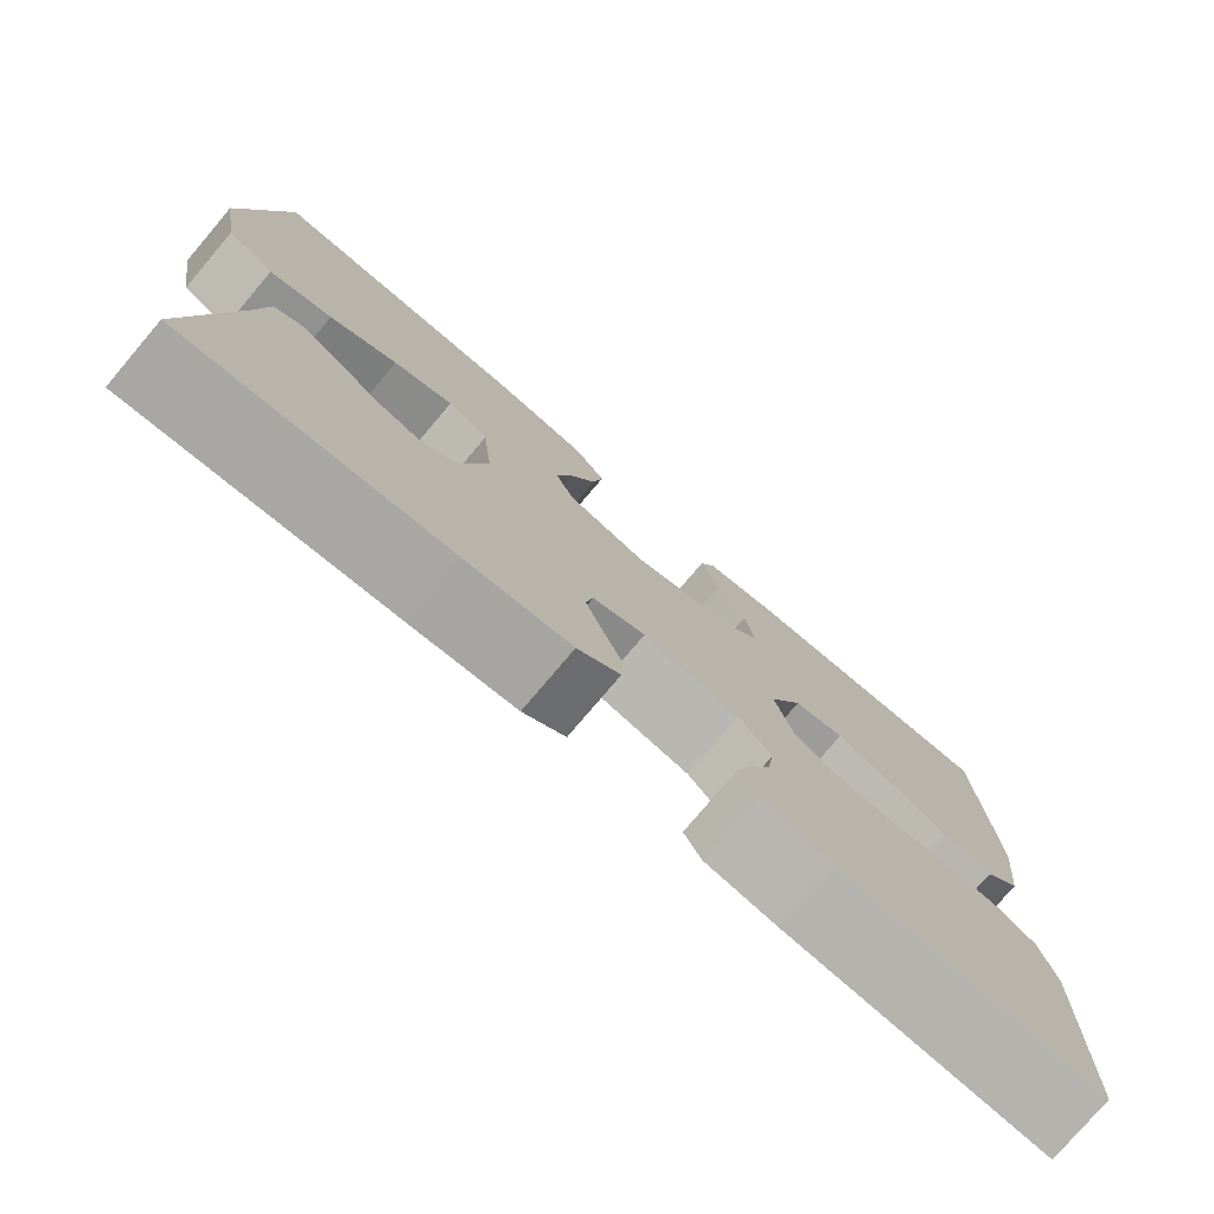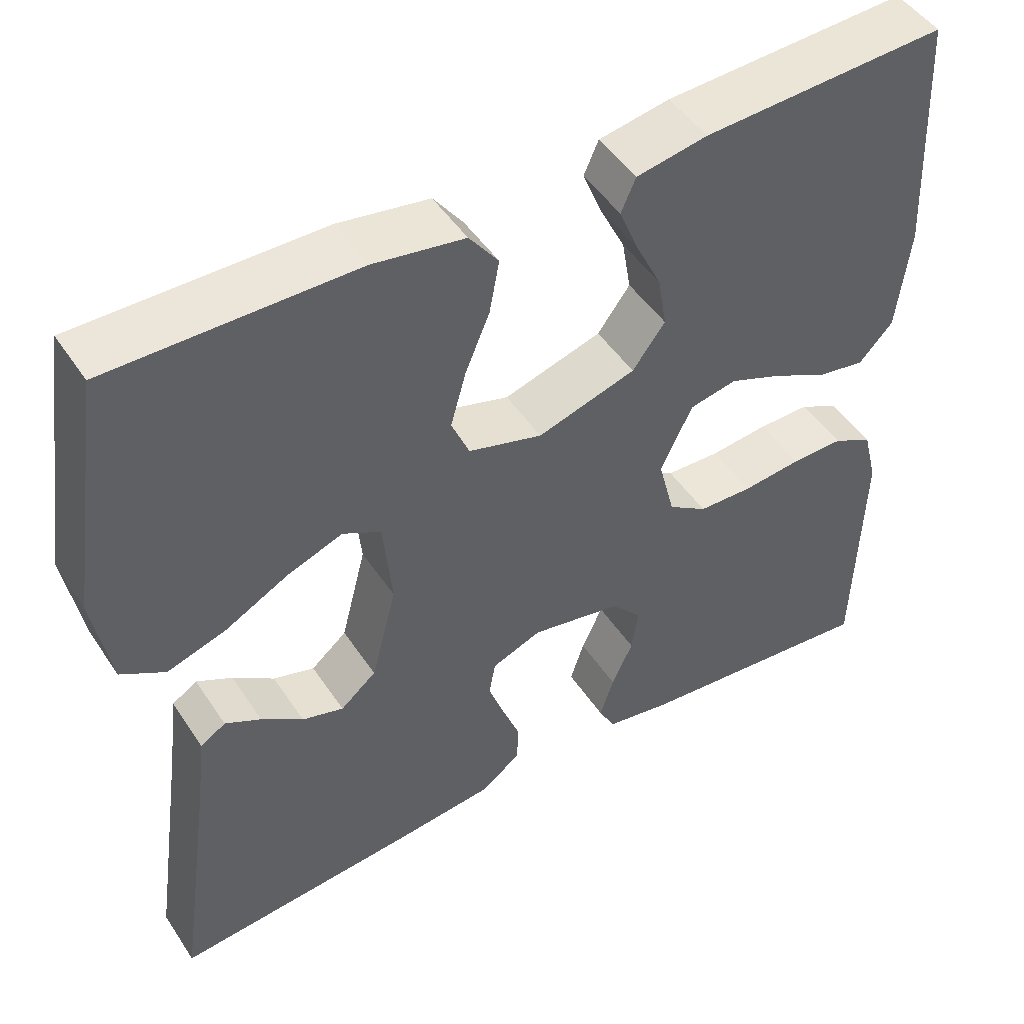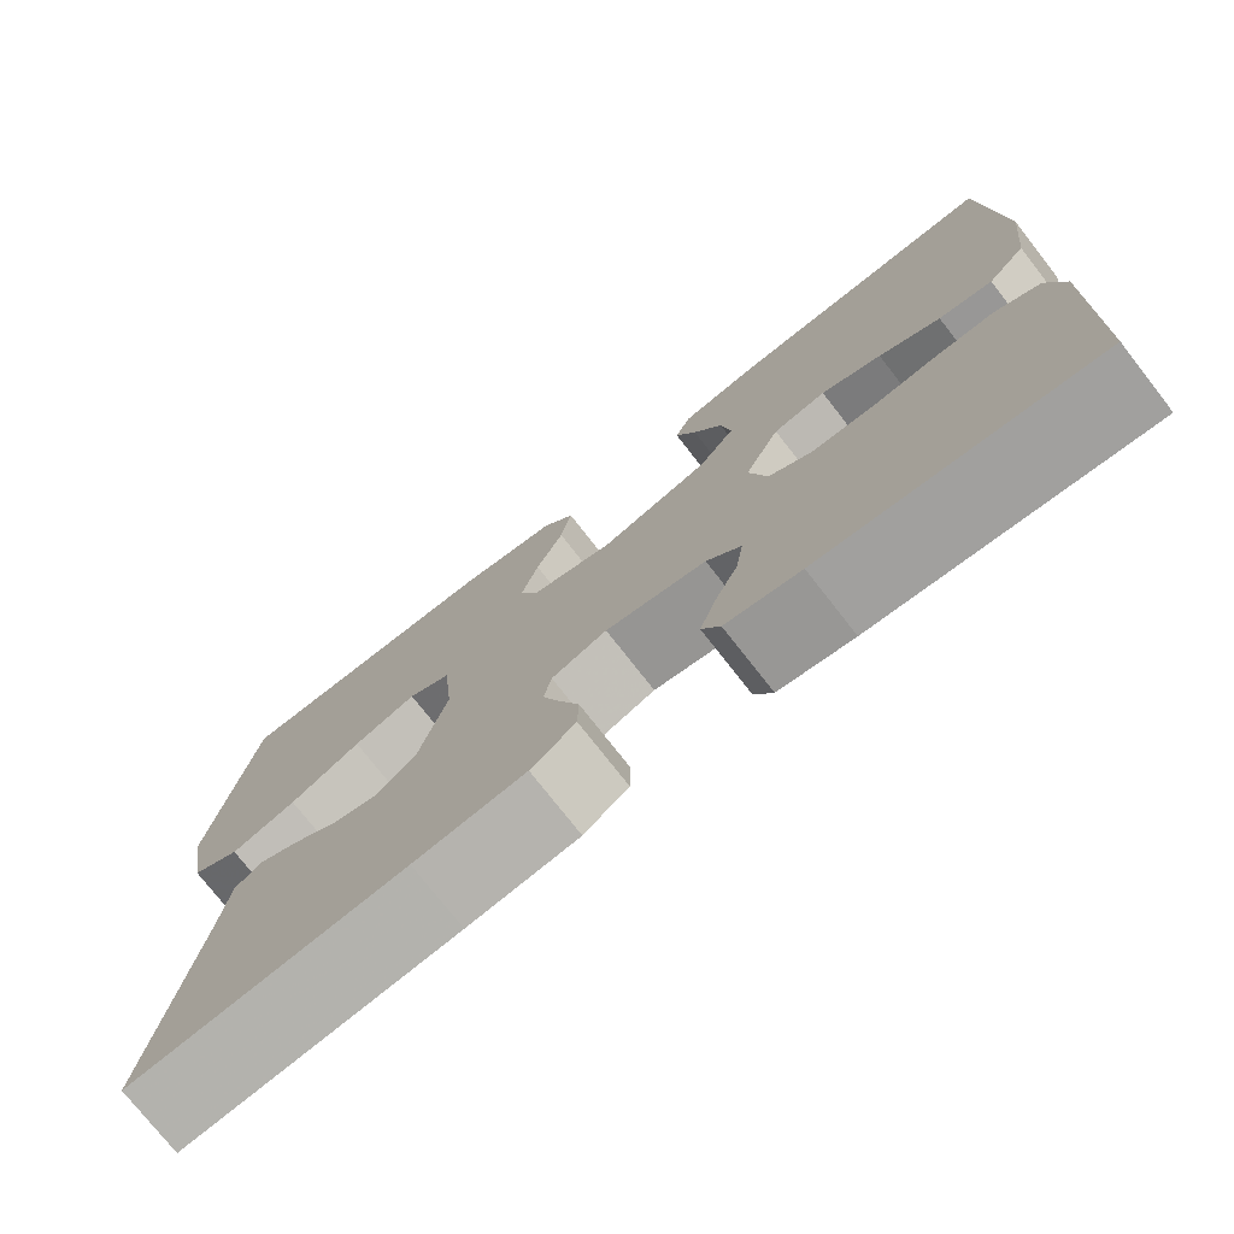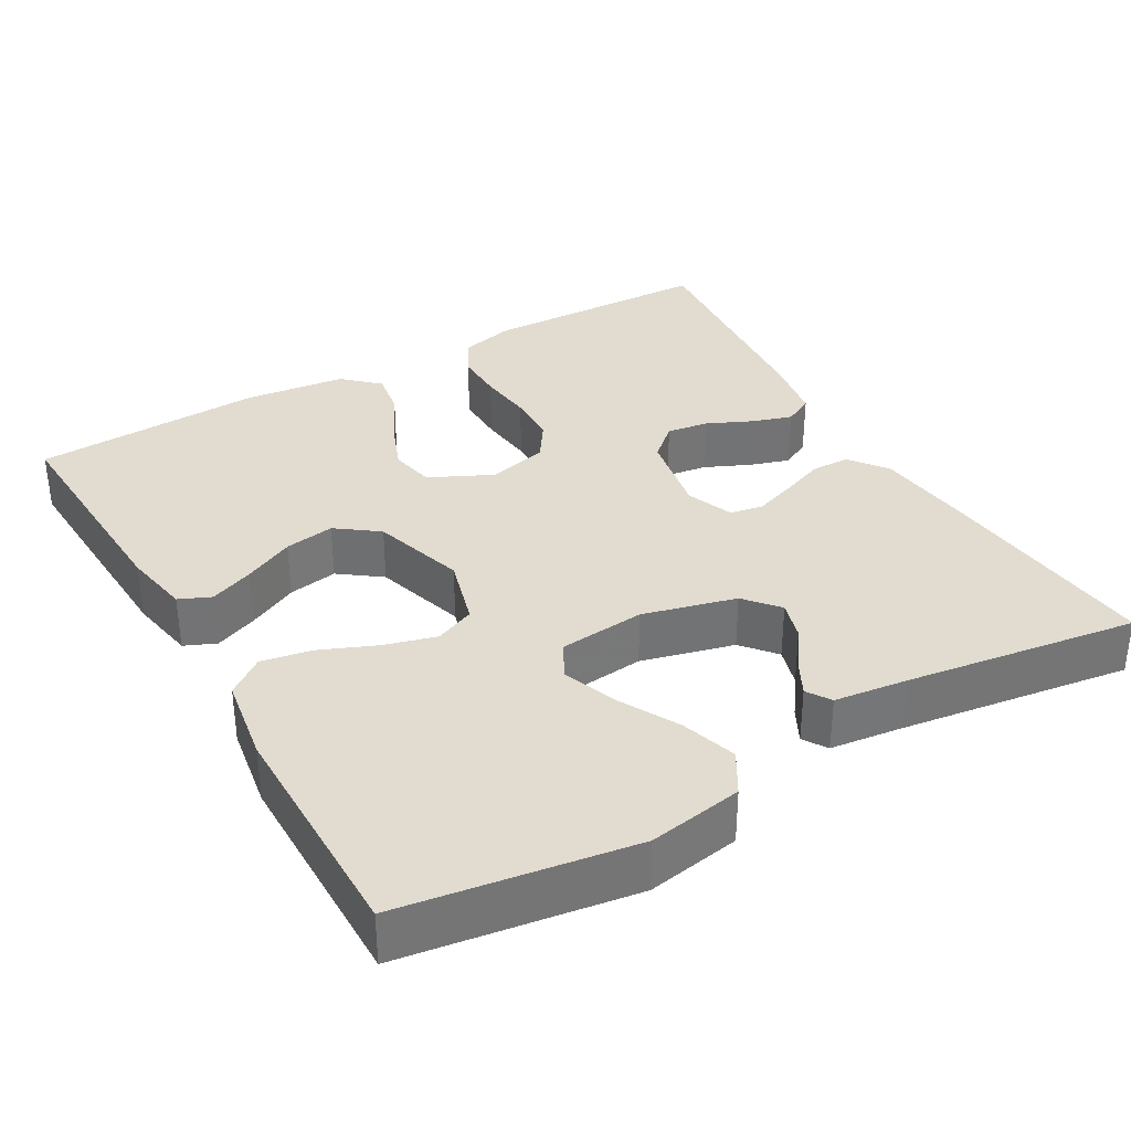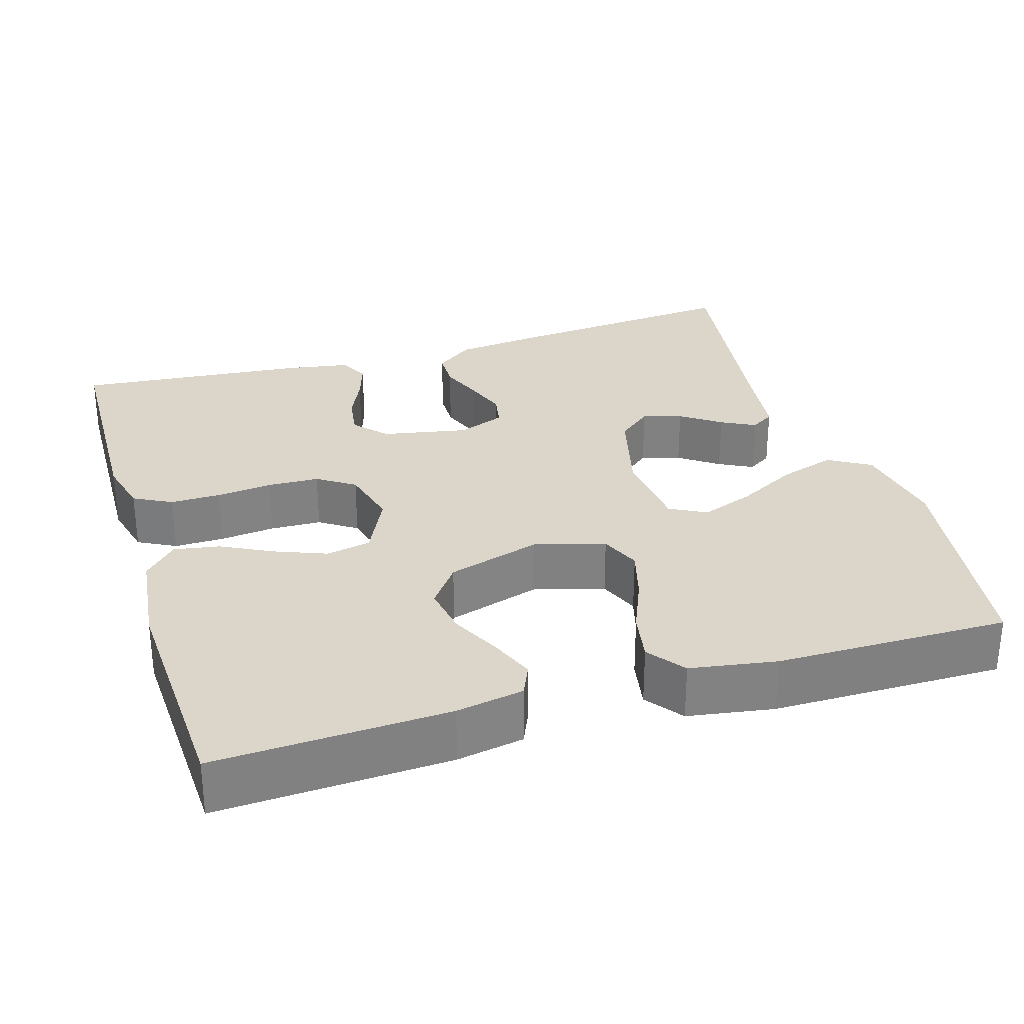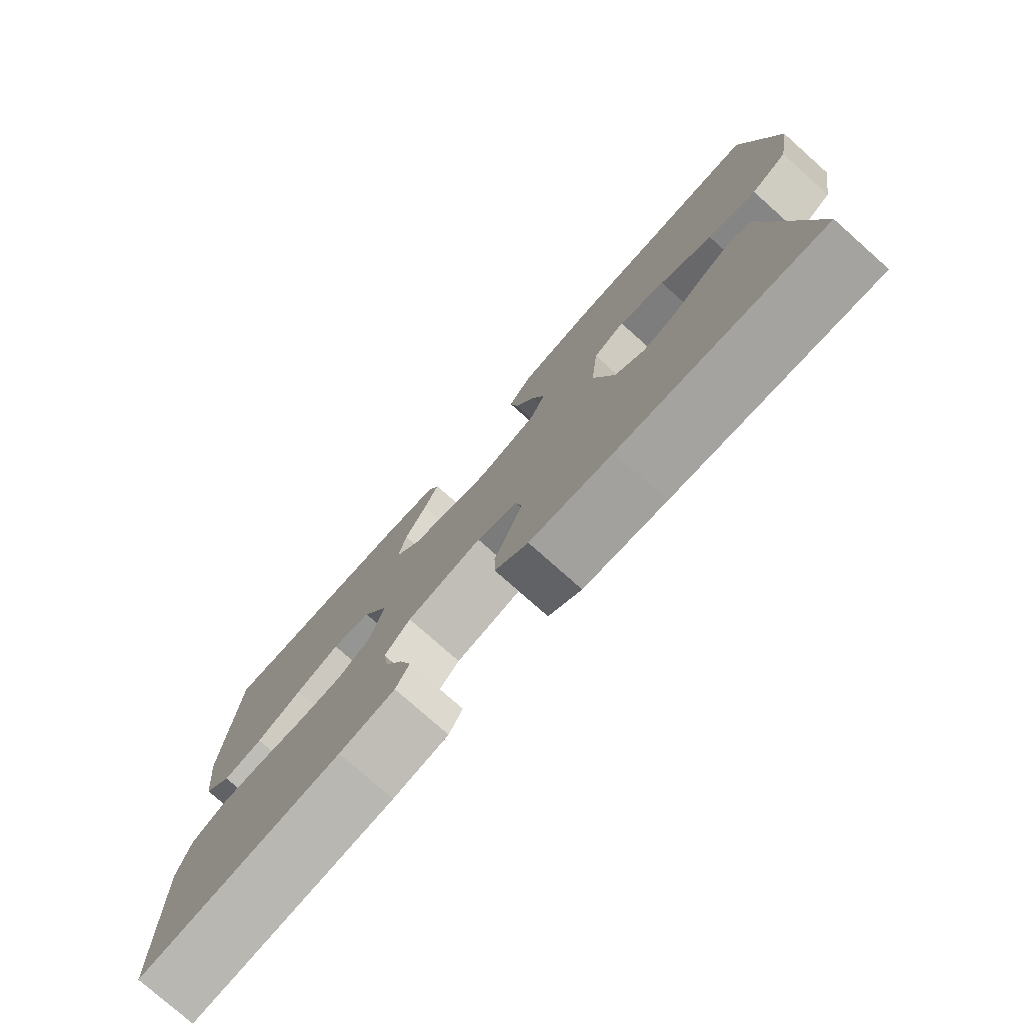
<metadata>
{"format":"obj","ext":"obj","renderer":"f3d","projection":"perspective","resolution":1024,"background":"white","views":[{"elev":-77.5,"azim":139.7,"up":"+Z"},{"elev":48.0,"azim":148.0,"up":"+Z"},{"elev":-75.7,"azim":-142.0,"up":"+Z"},{"elev":34.5,"azim":60.1,"up":"+Y"},{"elev":29.7,"azim":-16.9,"up":"+Y"},{"elev":-77.6,"azim":48.4,"up":"+Z"}]}
</metadata>
<code>
v -0.5 0.07 -0.5
v -0.508 0.07 -0.2
v -0.49 0.07 -0.129
v -0.441 0.07 -0.103
v -0.376 0.07 -0.104
v -0.304 0.07 -0.112
v -0.237 0.07 -0.11
v -0.189 0.07 -0.078
v -0.169 0.07 0
v -0.208 0.07 0.082
v -0.266 0.07 0.094
v -0.332 0.07 0.068
v -0.399 0.07 0.034
v -0.458 0.07 0.024
v -0.5 0.07 0.069
v -0.515 0.07 0.2
v -0.5 0.07 0.5
v -0.2 0.07 0.485
v -0.113 0.07 0.469
v -0.095 0.07 0.428
v -0.118 0.07 0.371
v -0.15 0.07 0.306
v -0.161 0.07 0.241
v -0.121 0.07 0.187
v 0 0.07 0.15
v 0.091 0.07 0.176
v 0.113 0.07 0.228
v 0.094 0.07 0.296
v 0.064 0.07 0.368
v 0.052 0.07 0.433
v 0.088 0.07 0.481
v 0.2 0.07 0.499
v 0.5 0.07 0.5
v 0.545 0.07 0.2
v 0.524 0.07 0.078
v 0.47 0.07 0.046
v 0.398 0.07 0.069
v 0.32 0.07 0.111
v 0.251 0.07 0.137
v 0.204 0.07 0.112
v 0.193 0.07 0
v 0.224 0.07 -0.121
v 0.268 0.07 -0.158
v 0.319 0.07 -0.143
v 0.37 0.07 -0.107
v 0.414 0.07 -0.084
v 0.445 0.07 -0.104
v 0.457 0.07 -0.2
v 0.5 0.07 -0.5
v 0.2 0.07 -0.472
v 0.078 0.07 -0.458
v 0.029 0.07 -0.421
v 0.028 0.07 -0.371
v 0.05 0.07 -0.314
v 0.069 0.07 -0.26
v 0.061 0.07 -0.217
v 0 0.07 -0.193
v -0.111 0.07 -0.214
v -0.149 0.07 -0.256
v -0.141 0.07 -0.311
v -0.115 0.07 -0.368
v -0.098 0.07 -0.421
v -0.118 0.07 -0.459
v -0.2 0.07 -0.473
v -0.5 0 -0.5
v -0.508 0 -0.2
v -0.49 0 -0.129
v -0.441 0 -0.103
v -0.376 0 -0.104
v -0.304 0 -0.112
v -0.237 0 -0.11
v -0.189 0 -0.078
v -0.169 0 0
v -0.208 0 0.082
v -0.266 0 0.094
v -0.332 0 0.068
v -0.399 0 0.034
v -0.458 0 0.024
v -0.5 0 0.069
v -0.515 0 0.2
v -0.5 0 0.5
v -0.2 0 0.485
v -0.113 0 0.469
v -0.095 0 0.428
v -0.118 0 0.371
v -0.15 0 0.306
v -0.161 0 0.241
v -0.121 0 0.187
v 0 0 0.15
v 0.091 0 0.176
v 0.113 0 0.228
v 0.094 0 0.296
v 0.064 0 0.368
v 0.052 0 0.433
v 0.088 0 0.481
v 0.2 0 0.499
v 0.5 0 0.5
v 0.545 0 0.2
v 0.524 0 0.078
v 0.47 0 0.046
v 0.398 0 0.069
v 0.32 0 0.111
v 0.251 0 0.137
v 0.204 0 0.112
v 0.193 0 0
v 0.224 0 -0.121
v 0.268 0 -0.158
v 0.319 0 -0.143
v 0.37 0 -0.107
v 0.414 0 -0.084
v 0.445 0 -0.104
v 0.457 0 -0.2
v 0.5 0 -0.5
v 0.2 0 -0.472
v 0.078 0 -0.458
v 0.029 0 -0.421
v 0.028 0 -0.371
v 0.05 0 -0.314
v 0.069 0 -0.26
v 0.061 0 -0.217
v 0 0 -0.193
v -0.111 0 -0.214
v -0.149 0 -0.256
v -0.141 0 -0.311
v -0.115 0 -0.368
v -0.098 0 -0.421
v -0.118 0 -0.459
v -0.2 0 -0.473
f 60 61 62 63
f 60 63 64 1
f 51 52 53 54
f 51 54 55
f 48 49 50 51
f 48 51 55
f 44 45 46 47
f 44 47 48 55
f 35 36 37 38
f 35 38 39
f 34 35 39
f 33 34 39
f 32 33 39 40
f 28 29 30 31
f 27 28 31 32
f 19 20 21 22
f 17 18 19 22
f 17 22 23
f 16 17 23 24
f 12 13 14 15
f 11 12 15 16
f 10 11 16 24
f 3 4 5 6
f 3 6 7
f 2 3 7
f 59 60 1 2
f 58 59 2 7
f 57 58 7 8
f 56 57 8 9
f 43 44 55
f 42 43 55 56
f 41 42 56 9
f 27 32 40 41
f 26 27 41
f 25 26 41 9
f 9 10 24 25
f 127 126 125 124
f 65 128 127 124
f 118 117 116 115
f 119 118 115
f 115 114 113 112
f 119 115 112
f 111 110 109 108
f 119 112 111 108
f 102 101 100 99
f 103 102 99
f 103 99 98
f 103 98 97
f 104 103 97 96
f 95 94 93 92
f 96 95 92 91
f 86 85 84 83
f 86 83 82 81
f 87 86 81
f 88 87 81 80
f 79 78 77 76
f 80 79 76 75
f 88 80 75 74
f 70 69 68 67
f 71 70 67
f 71 67 66
f 66 65 124 123
f 71 66 123 122
f 72 71 122 121
f 73 72 121 120
f 119 108 107
f 120 119 107 106
f 73 120 106 105
f 105 104 96 91
f 105 91 90
f 73 105 90 89
f 89 88 74 73
f 1 65 66 2
f 2 66 67 3
f 3 67 68 4
f 4 68 69 5
f 5 69 70 6
f 6 70 71 7
f 7 71 72 8
f 8 72 73 9
f 9 73 74 10
f 10 74 75 11
f 11 75 76 12
f 12 76 77 13
f 13 77 78 14
f 14 78 79 15
f 15 79 80 16
f 16 80 81 17
f 17 81 82 18
f 18 82 83 19
f 19 83 84 20
f 20 84 85 21
f 21 85 86 22
f 22 86 87 23
f 23 87 88 24
f 24 88 89 25
f 25 89 90 26
f 26 90 91 27
f 27 91 92 28
f 28 92 93 29
f 29 93 94 30
f 30 94 95 31
f 31 95 96 32
f 32 96 97 33
f 33 97 98 34
f 34 98 99 35
f 35 99 100 36
f 36 100 101 37
f 37 101 102 38
f 38 102 103 39
f 39 103 104 40
f 40 104 105 41
f 41 105 106 42
f 42 106 107 43
f 43 107 108 44
f 44 108 109 45
f 45 109 110 46
f 46 110 111 47
f 47 111 112 48
f 48 112 113 49
f 49 113 114 50
f 50 114 115 51
f 51 115 116 52
f 52 116 117 53
f 53 117 118 54
f 54 118 119 55
f 55 119 120 56
f 56 120 121 57
f 57 121 122 58
f 58 122 123 59
f 59 123 124 60
f 60 124 125 61
f 61 125 126 62
f 62 126 127 63
f 63 127 128 64
f 64 128 65 1

</code>
